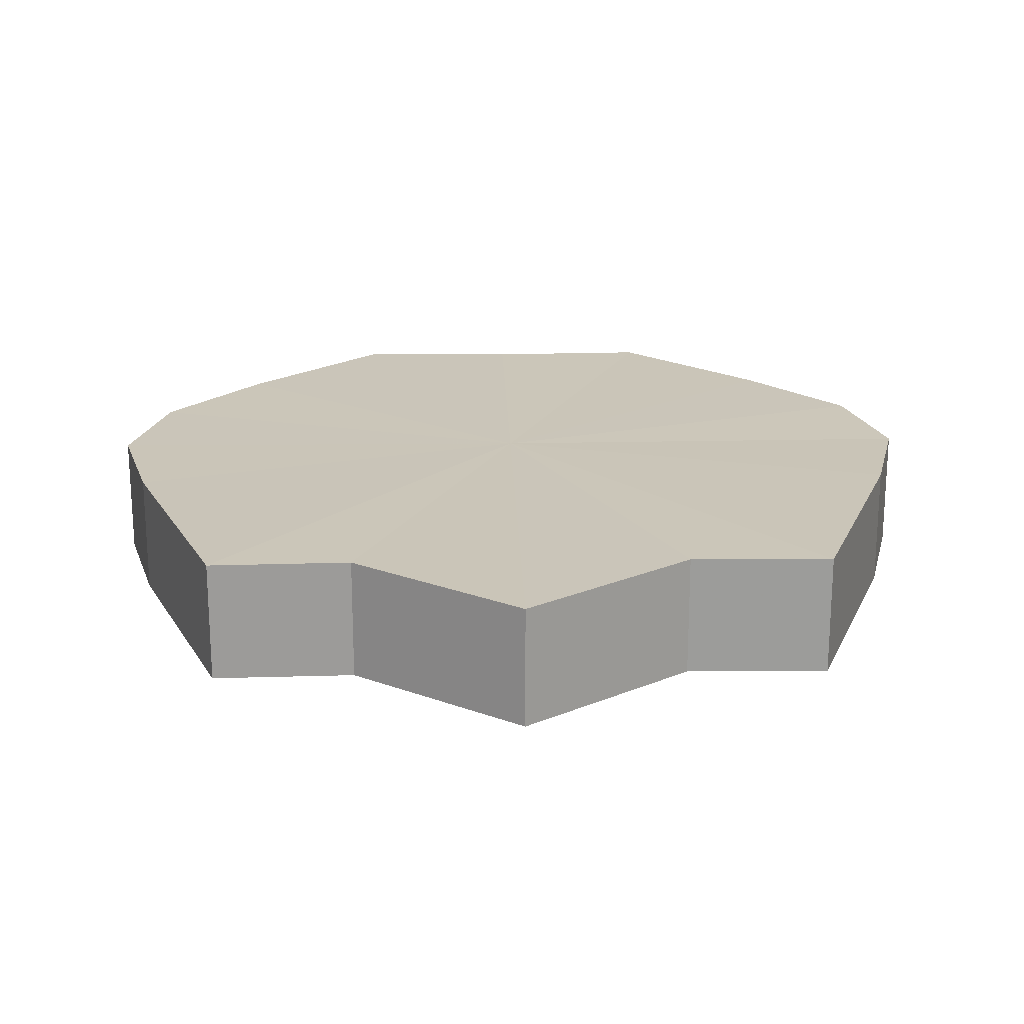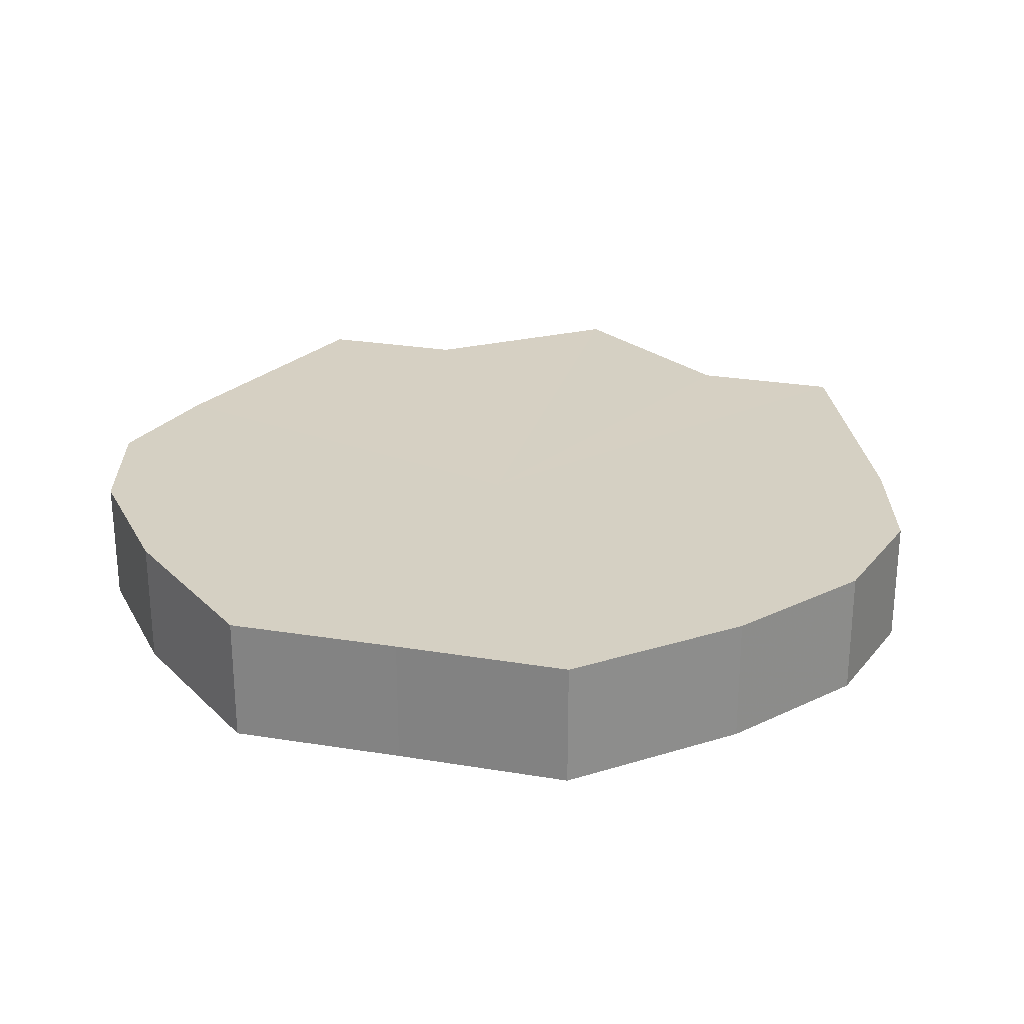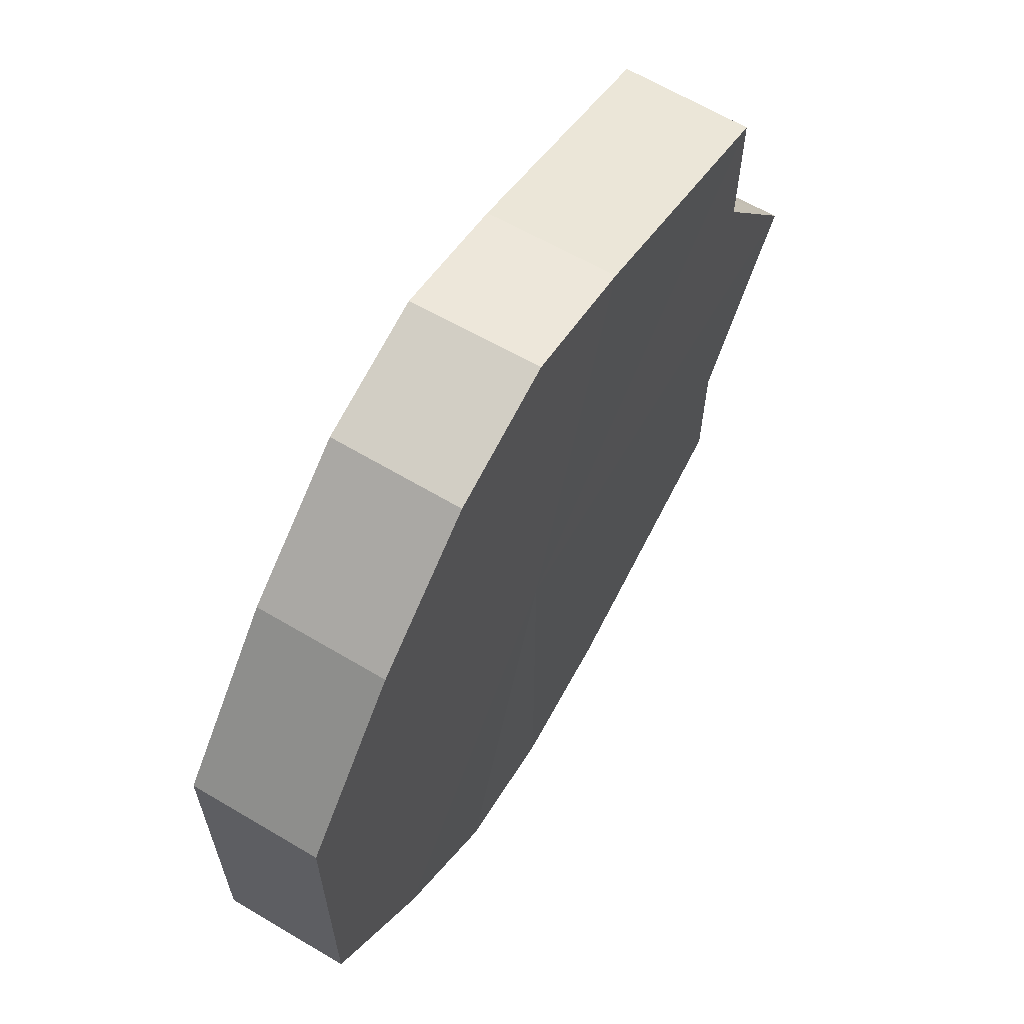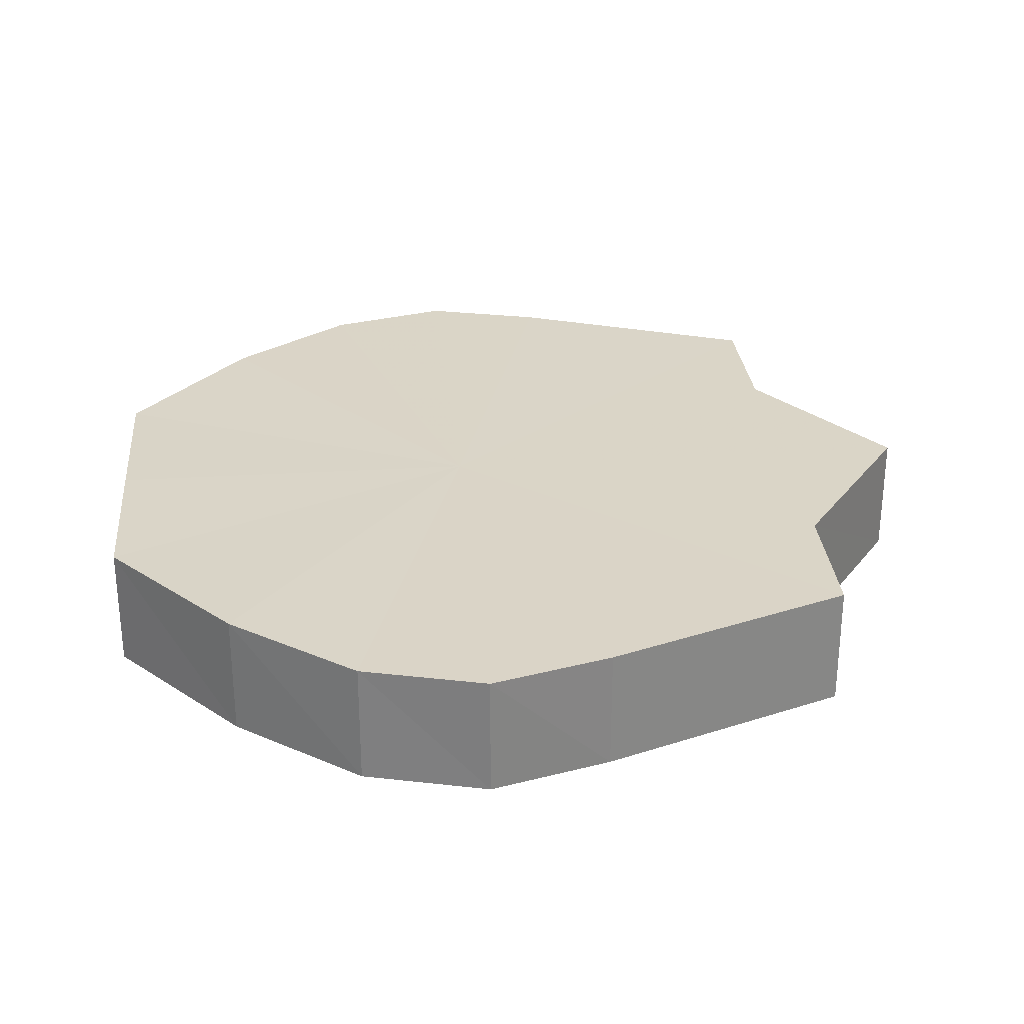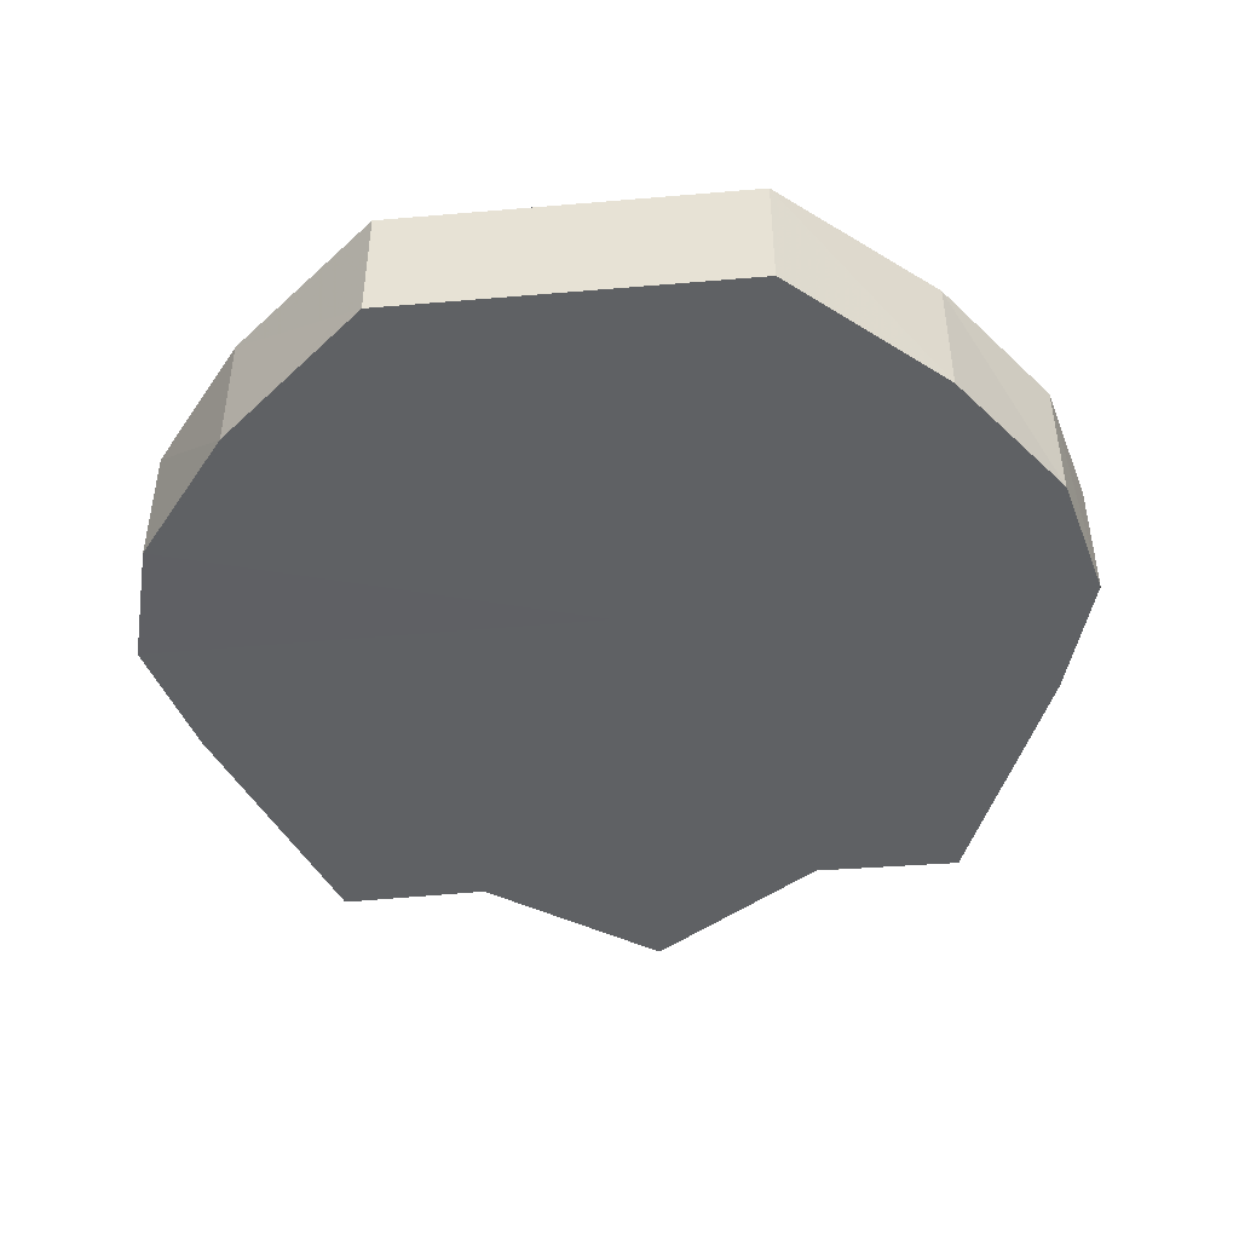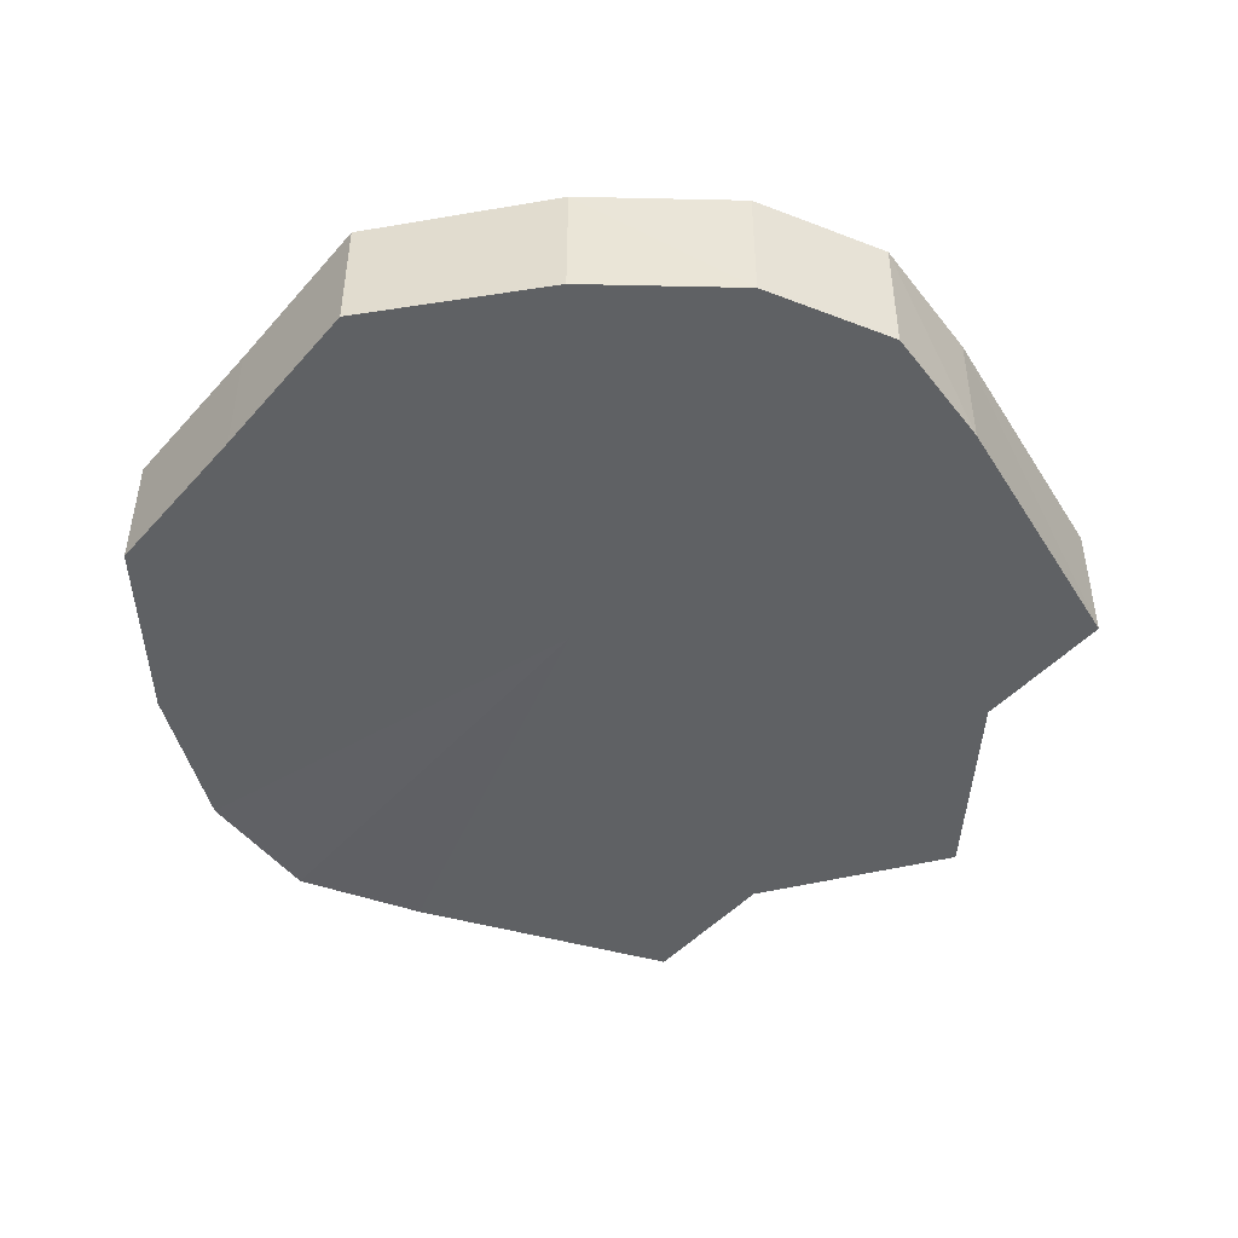
<metadata>
{"format":"obj","ext":"obj","renderer":"f3d","projection":"perspective","resolution":1024,"background":"white","views":[{"elev":20.5,"azim":-91.7,"up":"+Y"},{"elev":26.2,"azim":104.8,"up":"+Y"},{"elev":64.6,"azim":120.4,"up":"+Z"},{"elev":29.0,"azim":174.8,"up":"+Y"},{"elev":-45.7,"azim":95.6,"up":"+Y"},{"elev":-46.1,"azim":141.2,"up":"+Y"}]}
</metadata>
<code>
o 3210
v 2235 1879 7.655
v 2235 1879 7.669
v 2235 1879 7.655
v 2235 1879 7.68
v 2235 1879 7.669
v 2235 1879 7.641
v 2235 1879 7.641
v 2235 1879 7.688
v 2235 1879 7.68
v 2235 1879 7.63
v 2235 1879 7.63
v 2235 1879 7.691
v 2235 1879 7.688
v 2235 1879 7.622
v 2235 1879 7.622
v 2235 1879 7.688
v 2235 1879 7.691
v 2235 1879 7.619
v 2235 1879 7.619
v 2235 1879 7.68
v 2235 1879 7.688
v 2235 1879 7.622
v 2235 1879 7.622
v 2235 1879 7.669
v 2235 1879 7.68
v 2235 1879 7.63
v 2235 1879 7.63
v 2235 1879 7.655
v 2235 1879 7.669
v 2235 1879 7.641
v 2235 1879 7.641
v 2235 1879 7.655
v 2235 1879 7.655
v 2235 1879 7.669
v 2235 1879 7.669
v 2235 1879 7.68
v 2235 1879 7.68
v 2235 1879 7.641
v 2235 1879 7.655
v 2235 1879 7.63
v 2235 1879 7.641
v 2235 1879 7.688
v 2235 1879 7.688
v 2235 1879 7.622
v 2235 1879 7.63
v 2235 1879 7.619
v 2235 1879 7.622
v 2235 1879 7.691
v 2235 1879 7.691
v 2235 1879 7.622
v 2235 1879 7.619
v 2235 1879 7.63
v 2235 1879 7.622
v 2235 1879 7.688
v 2235 1879 7.688
v 2235 1879 7.641
v 2235 1879 7.63
v 2235 1879 7.655
v 2235 1879 7.641
v 2235 1879 7.68
v 2235 1879 7.68
v 2235 1879 7.669
v 2235 1879 7.655
v 2235 1879 7.669
v 2235 1879 7.655
v 2235 1879 7.669
v 2235 1879 7.655
v 2235 1879 7.68
v 2235 1879 7.641
v 2235 1879 7.688
v 2235 1879 7.63
v 2235 1879 7.691
v 2235 1879 7.622
v 2235 1879 7.688
v 2235 1879 7.619
v 2235 1879 7.68
v 2235 1879 7.622
v 2235 1879 7.669
v 2235 1879 7.63
v 2235 1879 7.655
v 2235 1879 7.641
v 2235 1879 7.655
v 2235 1879 7.655
v 2235 1879 7.669
v 2235 1879 7.641
v 2235 1879 7.68
v 2235 1879 7.63
v 2235 1879 7.688
v 2235 1879 7.622
v 2235 1879 7.691
v 2235 1879 7.619
v 2235 1879 7.688
v 2235 1879 7.622
v 2235 1879 7.68
v 2235 1879 7.63
v 2235 1879 7.669
v 2235 1879 7.641
v 2235 1879 7.655
f 1 2 3
f 2 4 5
f 6 1 7
f 4 8 9
f 10 6 11
f 8 12 13
f 14 10 15
f 12 16 17
f 18 14 19
f 16 20 21
f 22 18 23
f 20 24 25
f 26 22 27
f 24 28 29
f 30 26 31
f 28 30 32
f 33 34 35
f 35 36 37
f 38 39 33
f 40 41 38
f 37 42 43
f 44 45 40
f 46 47 44
f 43 48 49
f 50 51 46
f 52 53 50
f 49 54 55
f 56 57 52
f 58 59 56
f 55 60 61
f 62 63 58
f 61 64 62
f 65 66 67
f 65 68 66
f 65 67 69
f 65 70 68
f 65 69 71
f 65 72 70
f 65 71 73
f 65 74 72
f 65 73 75
f 65 76 74
f 65 75 77
f 65 78 76
f 65 77 79
f 65 80 78
f 65 79 81
f 65 81 80
f 82 83 84
f 82 85 83
f 82 84 86
f 82 87 85
f 82 86 88
f 82 89 87
f 82 88 90
f 82 91 89
f 82 90 92
f 82 93 91
f 82 92 94
f 82 95 93
f 82 94 96
f 82 97 95
f 82 96 98
f 82 98 97

</code>
